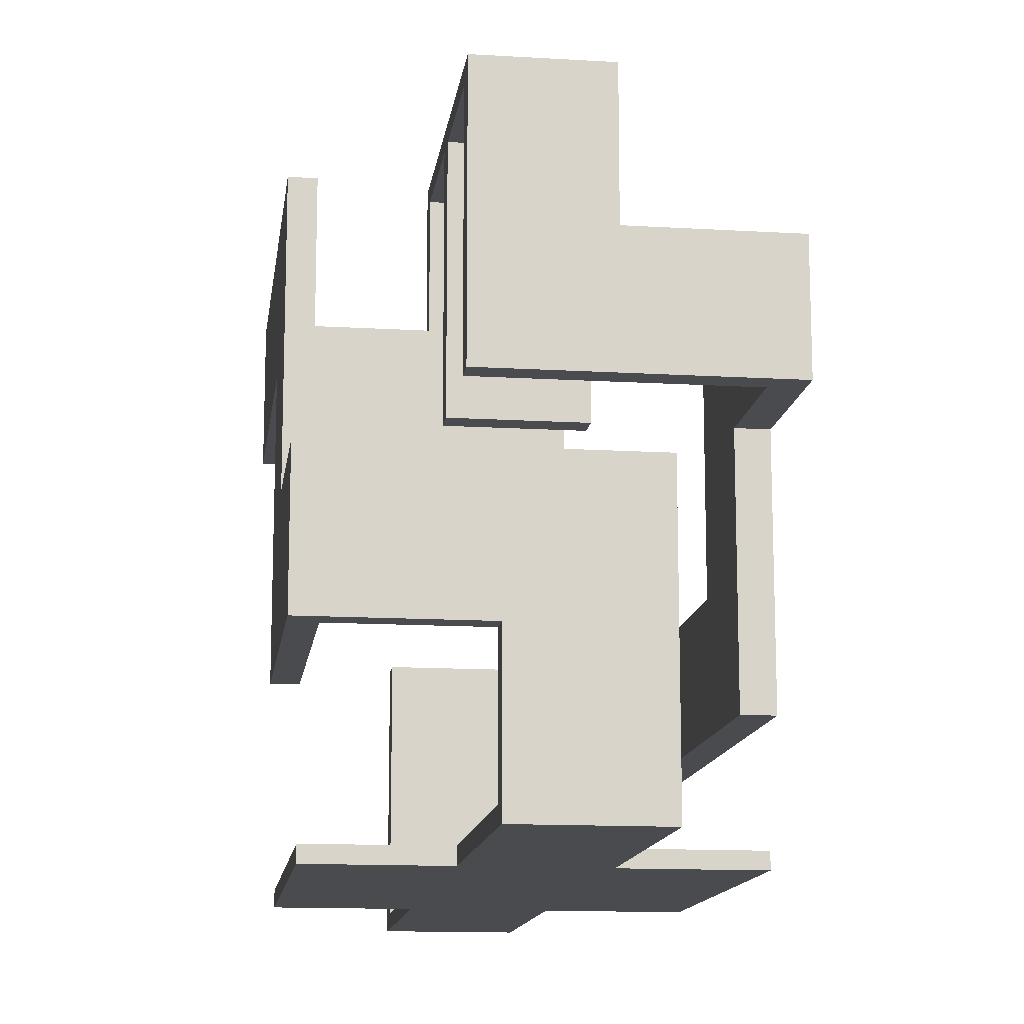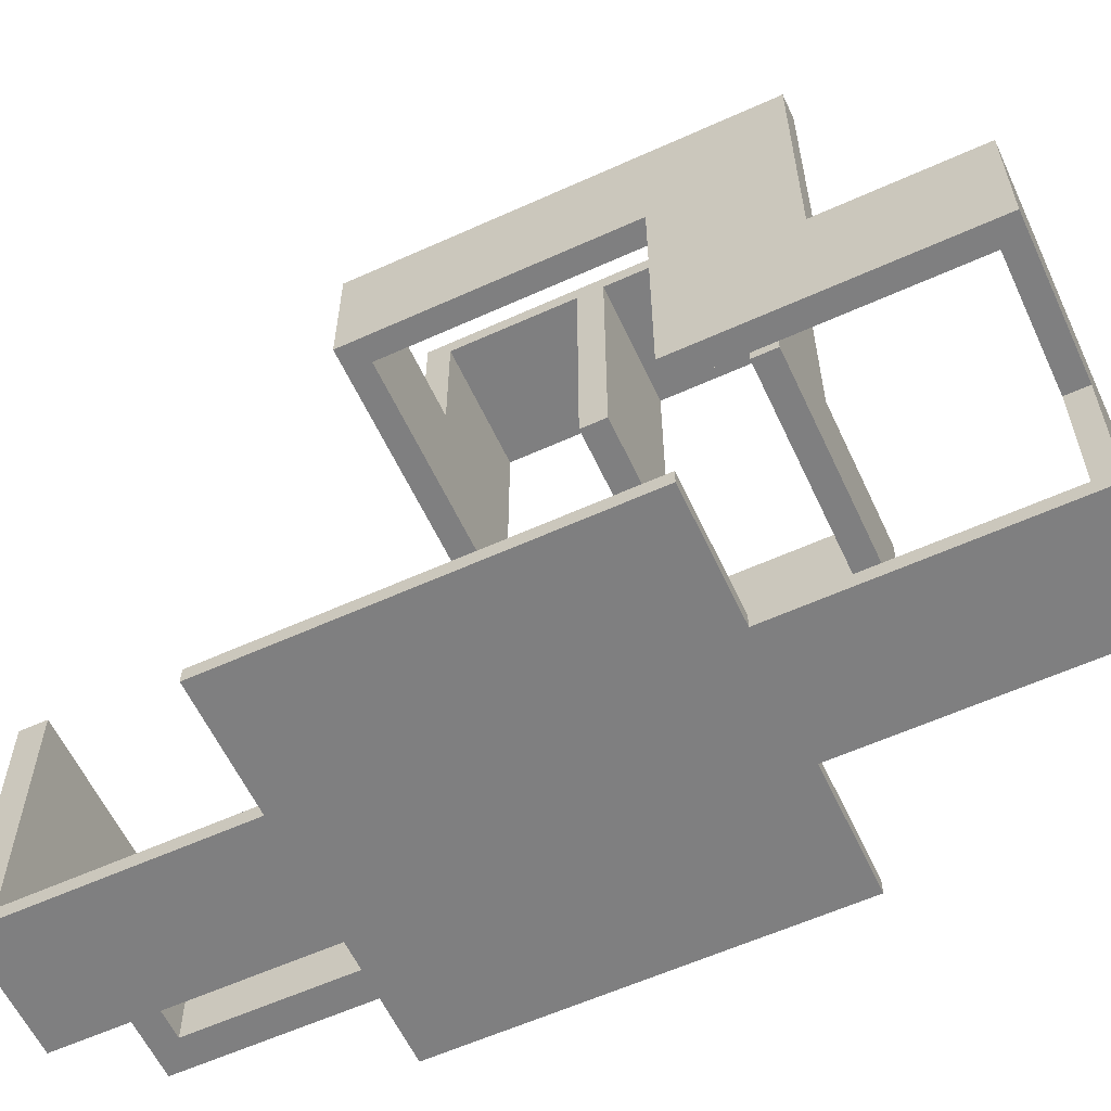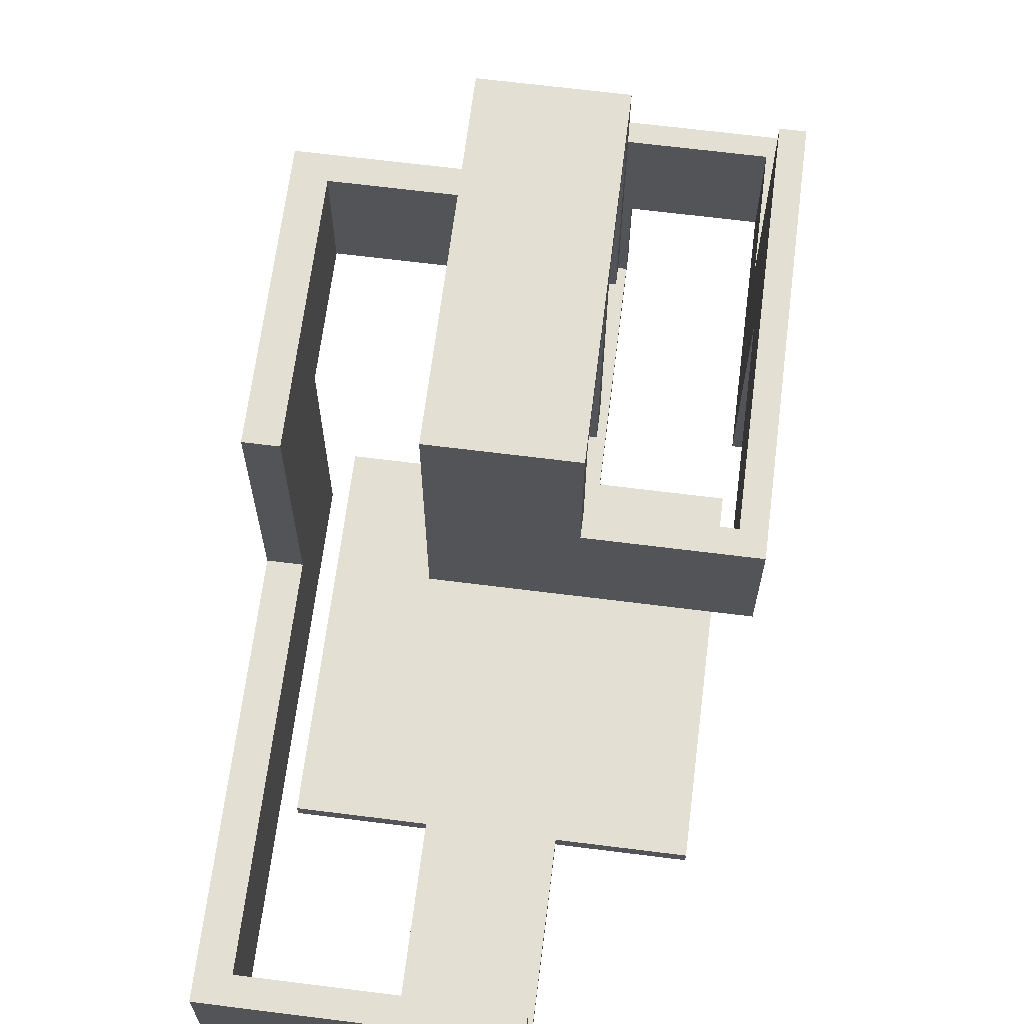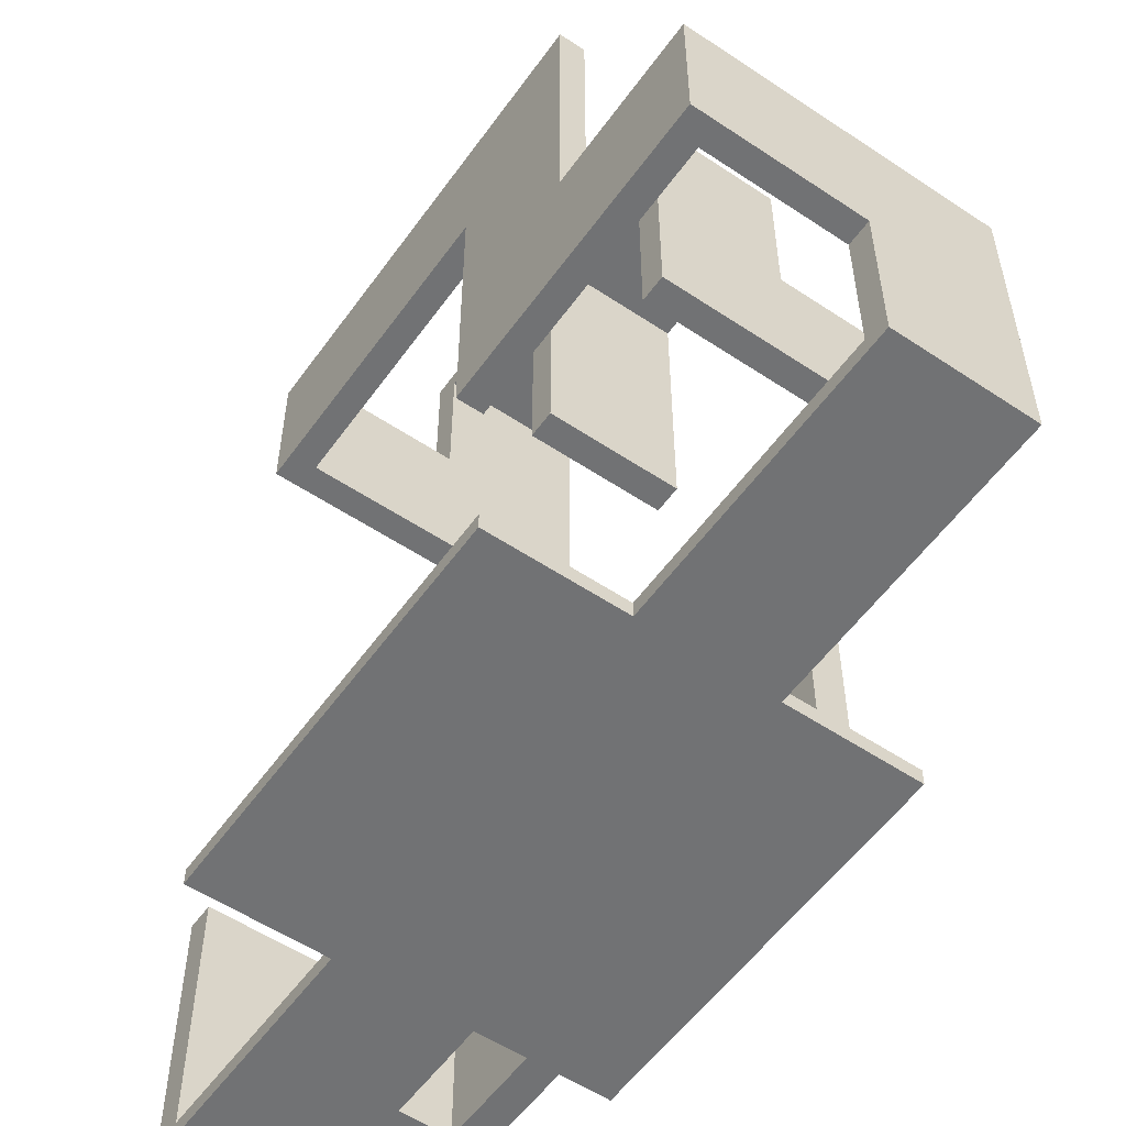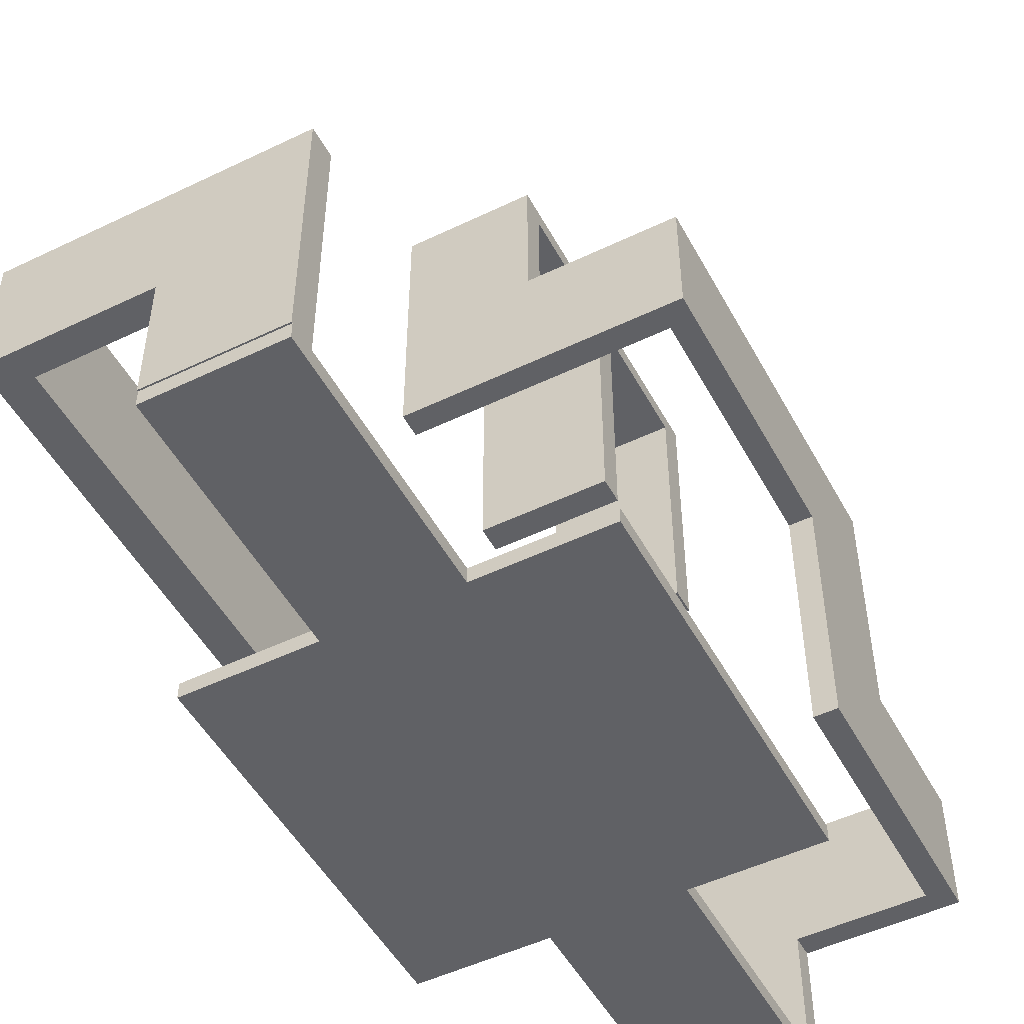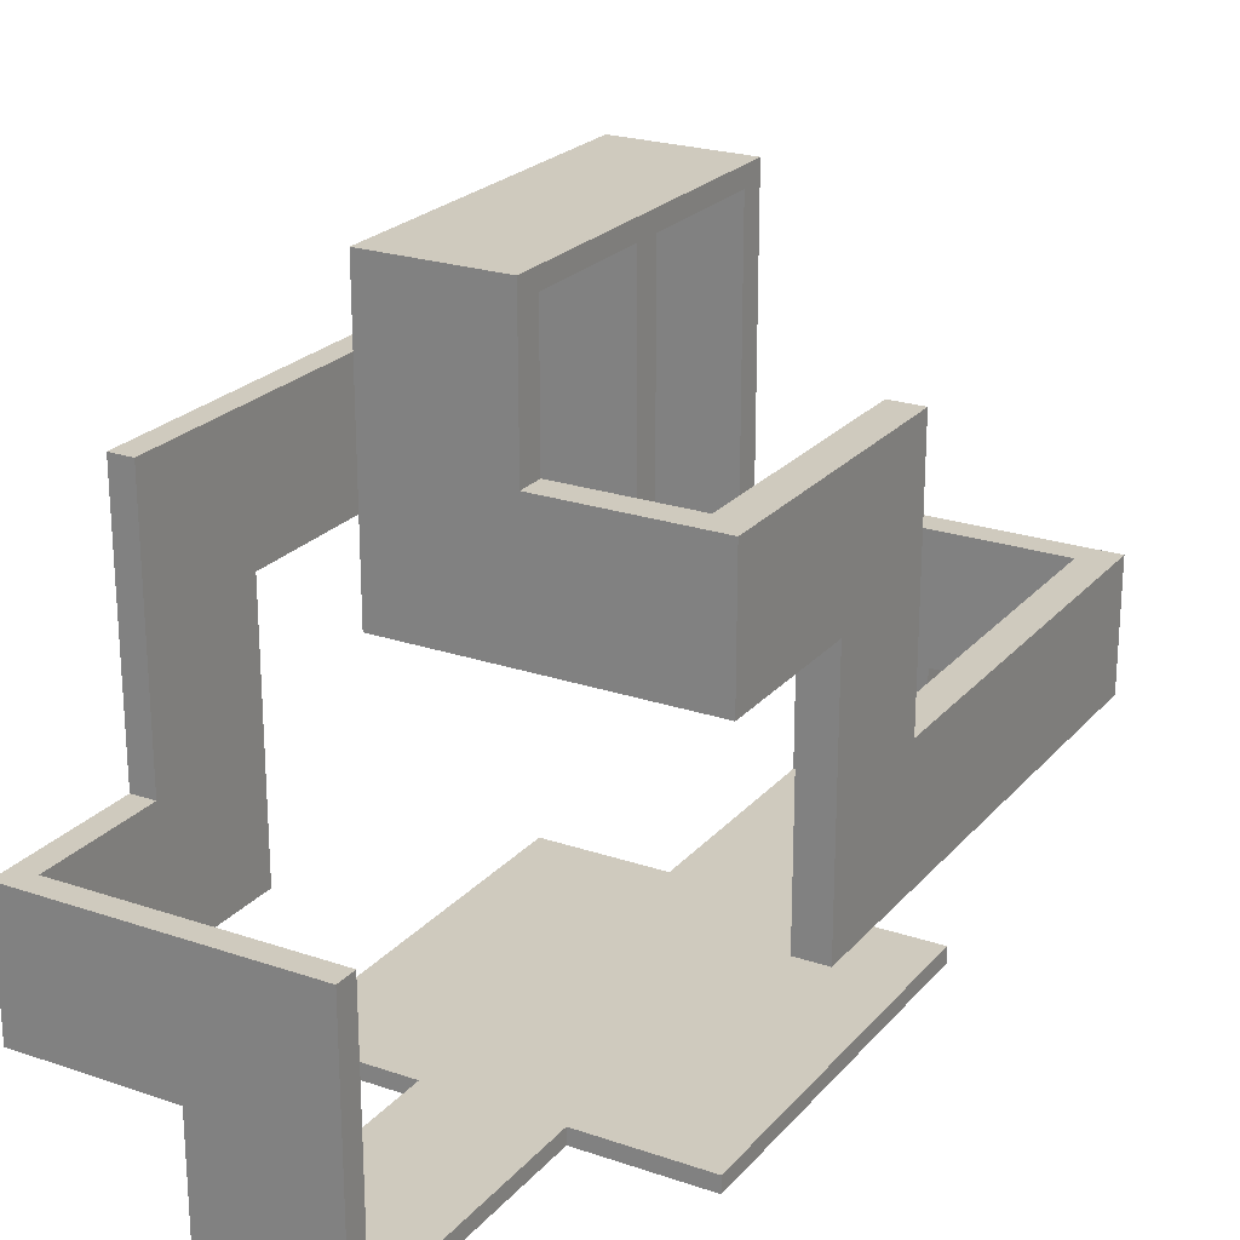
<metadata>
{"format":"obj","ext":"obj","renderer":"f3d","projection":"perspective","resolution":1024,"background":"white","views":[{"elev":-13.7,"azim":172.4,"up":"+Y"},{"elev":-59.7,"azim":114.9,"up":"+Y"},{"elev":66.4,"azim":7.2,"up":"+Y"},{"elev":-55.4,"azim":144.9,"up":"+Y"},{"elev":-50.3,"azim":27.8,"up":"+Y"},{"elev":23.2,"azim":-150.1,"up":"+Y"}]}
</metadata>
<code>
o Cube
v 1.389 0.446 -1.677
v 1.389 0.446 -0.07991
v -0.2082 0.446 -0.07991
v -0.2082 0.446 -1.677
v 1.389 0.6449 -1.677
v 1.389 0.6449 -0.07991
v -0.2082 0.6449 -0.07991
v -0.2082 0.6449 -1.677
v 2.986 0.446 -1.677
v 2.986 0.446 -0.07991
v 2.986 0.6449 -1.677
v 2.986 0.6449 -0.07991
v -1.805 0.446 -0.07991
v -1.805 0.446 -1.677
v -1.805 0.6449 -0.07991
v -1.805 0.6449 -1.677
v 1.389 0.446 1.517
v -0.2082 0.446 1.517
v 1.389 0.6449 1.517
v -0.2082 0.6449 1.517
v 2.986 0.446 1.517
v 2.986 0.6449 1.517
v -1.805 0.446 1.517
v -1.805 0.6449 1.517
v 1.389 0.446 3.114
v -0.2082 0.446 3.114
v 1.389 0.6449 3.114
v -0.2082 0.6449 3.114
v 2.986 0.446 3.114
v 2.986 0.6449 3.114
v -1.805 0.446 3.114
v -1.805 0.6449 3.114
v 1.389 0.446 3.114
v -0.2082 0.446 3.114
v 1.389 0.6449 3.114
v -0.2082 0.6449 3.114
v 1.389 0.446 -3.274
v -0.2082 0.446 -3.274
v 1.389 0.6449 -3.274
v -0.2082 0.6449 -3.274
v 1.389 0.446 -4.871
v -0.2082 0.446 -4.871
v 1.389 0.645 -4.871
v -0.2082 0.645 -4.871
v 1.389 0.446 -5.153
v -0.2082 0.446 -5.153
v 1.389 0.645 -5.153
v -0.2082 0.645 -5.153
v 1.389 2.242 -4.871
v -0.2082 2.242 -4.871
v 1.389 2.242 -5.153
v -0.2082 2.242 -5.153
v 1.389 3.839 -4.871
v -0.2082 3.839 -4.871
v 1.389 3.839 -5.153
v -0.2082 3.839 -5.153
v 2.986 2.242 -5.153
v 2.986 2.242 -4.871
v 2.986 3.839 -5.153
v 2.986 3.839 -4.871
v 3.28 2.242 -5.153
v 3.28 2.242 -4.871
v 3.28 3.839 -5.153
v 3.28 3.839 -4.871
v 2.986 3.839 -3.274
v 2.986 2.242 -3.274
v 3.28 3.839 -3.274
v 3.28 2.242 -3.274
v 2.986 3.839 -1.677
v 2.986 2.242 -1.677
v 3.28 3.839 -1.677
v 3.28 2.242 -1.677
v 3.28 5.437 -3.274
v 2.986 5.437 -3.274
v 3.28 5.437 -1.677
v 2.986 5.437 -1.677
v 3.28 7.034 -3.274
v 2.986 7.034 -3.274
v 3.28 7.034 -1.677
v 2.986 7.034 -1.677
v 3.28 5.437 -0.0799
v 2.986 5.437 -0.0799
v 3.28 7.034 -0.07989
v 2.986 7.034 -0.07989
v 3.28 5.437 1.517
v 2.986 5.437 1.517
v 3.28 7.034 1.517
v 2.986 7.034 1.517
v 3.28 5.437 1.816
v 2.986 5.437 1.816
v 3.28 7.034 1.816
v 2.986 7.034 1.816
v 1.389 7.034 1.517
v 1.389 5.437 1.517
v 1.389 7.034 1.816
v 1.389 5.437 1.816
v -0.2082 7.034 1.517
v -0.2082 5.437 1.517
v -0.2082 7.034 1.816
v -0.2082 5.437 1.816
v 1.389 8.631 1.517
v 1.389 8.631 1.816
v -0.2082 8.631 1.517
v -0.2082 8.631 1.816
v 1.389 8.852 1.517
v 1.389 8.852 1.816
v -0.2082 8.852 1.517
v -0.2082 8.852 1.816
v 1.389 8.631 -0.07989
v -0.2082 8.631 -0.07989
v 1.389 8.852 -0.07989
v -0.2082 8.852 -0.07989
v 1.389 8.631 -0.4087
v -0.2082 8.631 -0.4087
v 1.389 8.852 -0.4087
v -0.2082 8.852 -0.4087
v 1.389 7.034 -0.07989
v -0.2082 7.034 -0.07989
v 1.389 7.034 -0.4087
v -0.2082 7.034 -0.4087
v 1.389 8.631 -2.006
v -0.2082 8.631 -2.006
v 1.389 8.852 -2.006
v -0.2082 8.852 -2.006
v 1.389 8.631 -2.335
v -0.2082 8.631 -2.335
v 1.389 8.852 -2.335
v -0.2082 8.852 -2.335
v 1.389 7.034 -2.006
v -0.2082 7.034 -2.006
v 1.389 7.034 -2.335
v -0.2082 7.034 -2.335
v 1.389 5.437 -2.006
v -0.2082 5.437 -2.006
v 1.389 5.437 -2.335
v -0.2082 5.437 -2.335
v -1.805 7.034 -2.006
v -1.805 7.034 -2.335
v -1.805 5.437 -2.006
v -1.805 5.437 -2.335
v -2.216 7.034 -2.006
v -2.216 7.034 -2.335
v -2.216 5.437 -2.006
v -2.216 5.437 -2.335
v -1.805 7.034 -0.4087
v -1.805 5.437 -0.4087
v -2.216 7.034 -0.4087
v -2.216 5.437 -0.4087
v -1.805 7.034 1.188
v -1.805 5.437 1.188
v -2.216 7.034 1.188
v -2.216 5.437 1.188
v -2.216 3.839 -0.4087
v -1.805 3.839 -0.4087
v -2.216 3.839 1.188
v -1.805 3.839 1.188
v -2.216 2.242 -0.4087
v -1.805 2.242 -0.4087
v -2.216 2.242 1.188
v -1.805 2.242 1.188
v -2.216 3.839 2.786
v -1.805 3.839 2.786
v -2.216 2.242 2.786
v -1.805 2.242 2.786
v -2.216 3.839 4.383
v -1.805 3.839 4.383
v -2.216 2.242 4.383
v -1.805 2.242 4.383
v -2.216 3.839 5.98
v -1.805 3.839 5.98
v -2.216 2.242 5.98
v -1.805 2.242 5.98
v -2.216 3.839 6.327
v -1.805 3.839 6.327
v -2.216 2.242 6.327
v -1.805 2.242 6.327
v -0.2082 3.839 5.98
v -0.2082 2.242 5.98
v -0.2082 3.839 6.327
v -0.2082 2.242 6.327
v 1.389 3.839 5.98
v 1.389 2.242 5.98
v 1.389 3.839 6.327
v 1.389 2.242 6.327
v -0.2082 0.6449 5.98
v -0.2082 0.6449 6.327
v 1.389 0.6449 5.98
v 1.389 0.6449 6.327
v 1.389 5.437 -0.0799
v -0.2082 5.437 -0.0799
v 1.389 5.437 -0.4087
v -0.2082 5.437 -0.4087
v 1.389 0.446 4.712
v -0.2082 0.446 4.712
v 1.389 0.6449 4.712
v -0.2082 0.6449 4.712
v 1.389 0.446 6.309
v -0.2082 0.446 6.309
v 1.389 0.6449 6.309
v -0.2082 0.6449 6.309
f 1 2 3 4
f 5 8 7 6
f 2 1 9 10
f 7 15 24 20
f 7 8 16 15
f 8 5 39 40
f 9 11 12 10
f 5 6 12 11
f 13 3 18 23
f 1 5 11 9
f 13 15 16 14
f 8 4 14 16
f 4 3 13 14
f 12 6 19 22
f 20 24 32 28
f 19 20 28 27
f 17 21 29 25
f 3 2 17 18
f 10 12 22 21
f 15 13 23 24
f 6 7 20 19
f 2 10 21 17
f 26 25 33 34
f 27 25 29 30
f 26 28 32 31
f 22 19 27 30
f 21 22 30 29
f 18 17 25 26
f 23 18 26 31
f 24 23 31 32
f 36 34 194 196
f 27 28 36 35
f 25 27 35 33
f 28 26 34 36
f 40 39 43 44
f 4 8 40 38
f 1 4 38 37
f 5 1 37 39
f 43 41 45 47
f 39 37 41 43
f 38 40 44 42
f 37 38 42 41
f 47 45 46 48
f 42 44 48 46
f 41 42 46 45
f 43 47 51 49
f 52 50 54 56
f 47 48 52 51
f 44 43 49 50
f 48 44 50 52
f 54 53 55 56
f 51 52 56 55
f 51 55 59 57
f 50 49 53 54
f 57 59 63 61
f 55 53 60 59
f 53 49 58 60
f 49 51 57 58
f 62 61 63 64
f 58 57 61 62
f 62 64 67 68
f 59 60 64 63
f 66 68 72 70
f 60 58 66 65
f 58 62 68 66
f 64 60 65 67
f 69 70 72 71
f 65 66 70 69
f 71 67 73 75
f 68 67 71 72
f 75 73 77 79
f 69 71 75 76
f 67 65 74 73
f 65 69 76 74
f 77 78 80 79
f 80 76 82 84
f 74 76 80 78
f 73 74 78 77
f 84 82 86 88
f 76 75 81 82
f 75 79 83 81
f 79 80 84 83
f 87 88 92 91
f 83 84 88 87
f 81 83 87 85
f 82 81 85 86
f 90 89 91 92
f 85 87 91 89
f 86 85 89 90
f 92 88 93 95
f 94 96 100 98
f 86 90 96 94
f 90 92 95 96
f 88 86 94 93
f 97 98 100 99
f 96 95 99 100
f 99 95 102 104
f 93 94 98 97
f 104 102 106 108
f 97 99 104 103
f 93 97 103 101
f 95 93 101 102
f 106 105 107 108
f 102 101 105 106
f 107 105 111 112
f 103 104 108 107
f 111 109 113 115
f 101 103 110 109
f 105 101 109 111
f 103 107 112 110
f 113 114 122 121
f 114 113 119 120
f 110 112 116 114
f 112 111 115 116
f 118 120 192 190
f 109 110 118 117
f 110 114 120 118
f 113 109 117 119
f 123 121 125 127
f 114 116 124 122
f 116 115 123 124
f 115 113 121 123
f 125 126 128 127
f 121 122 130 129
f 122 124 128 126
f 124 123 127 128
f 132 131 135 136
f 122 126 132 130
f 125 121 129 131
f 126 125 131 132
f 133 134 136 135
f 131 129 133 135
f 129 130 134 133
f 134 130 137 139
f 139 137 145 146
f 132 136 140 138
f 136 134 139 140
f 130 132 138 137
f 141 142 144 143
f 140 139 143 144
f 138 140 144 142
f 137 138 142 141
f 145 147 151 149
f 137 141 147 145
f 143 139 146 148
f 141 143 148 147
f 150 149 151 152
f 146 145 149 150
f 150 152 155 156
f 147 148 152 151
f 154 156 160 158
f 148 146 154 153
f 146 150 156 154
f 152 148 153 155
f 157 158 160 159
f 153 154 158 157
f 155 153 157 159
f 155 159 163 161
f 161 163 167 165
f 159 160 164 163
f 156 155 161 162
f 160 156 162 164
f 168 166 170 172
f 163 164 168 167
f 164 162 166 168
f 162 161 165 166
f 169 171 175 173
f 166 165 169 170
f 165 167 171 169
f 167 168 172 171
f 174 173 175 176
f 171 172 176 175
f 176 172 178 180
f 170 169 173 174
f 180 178 185 186
f 174 176 180 179
f 170 174 179 177
f 172 170 177 178
f 182 181 183 184
f 178 177 181 182
f 177 179 183 181
f 179 180 184 183
f 186 185 187 188
f 184 180 186 188
f 178 182 187 185
f 182 184 188 187
f 189 190 192 191
f 120 119 191 192
f 119 117 189 191
f 117 118 190 189
f 195 196 200 199
f 34 33 193 194
f 35 36 196 195
f 33 35 195 193
f 197 199 200 198
f 193 195 199 197
f 196 194 198 200
f 194 193 197 198

</code>
